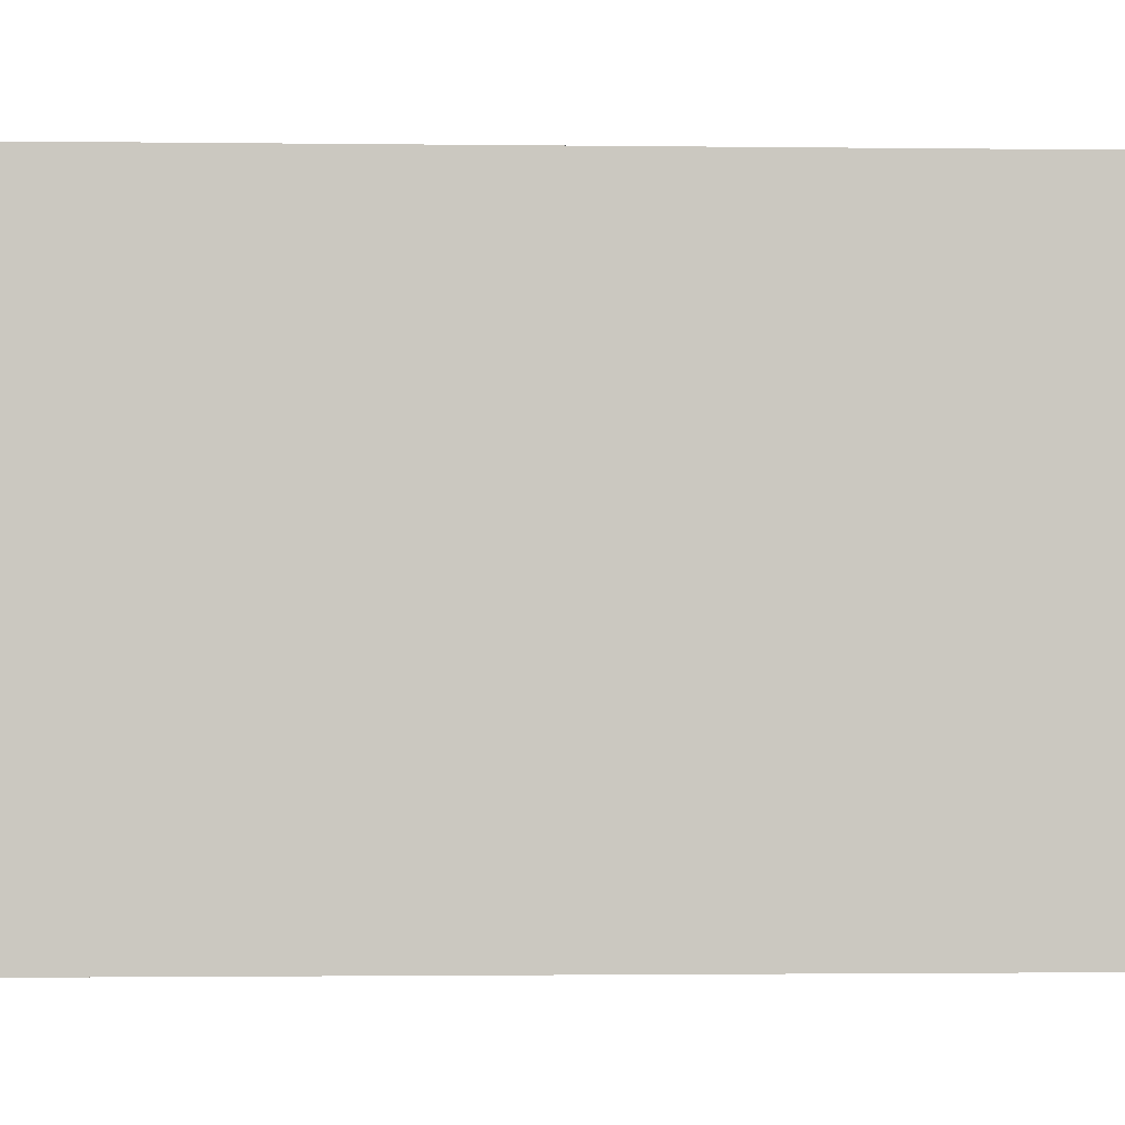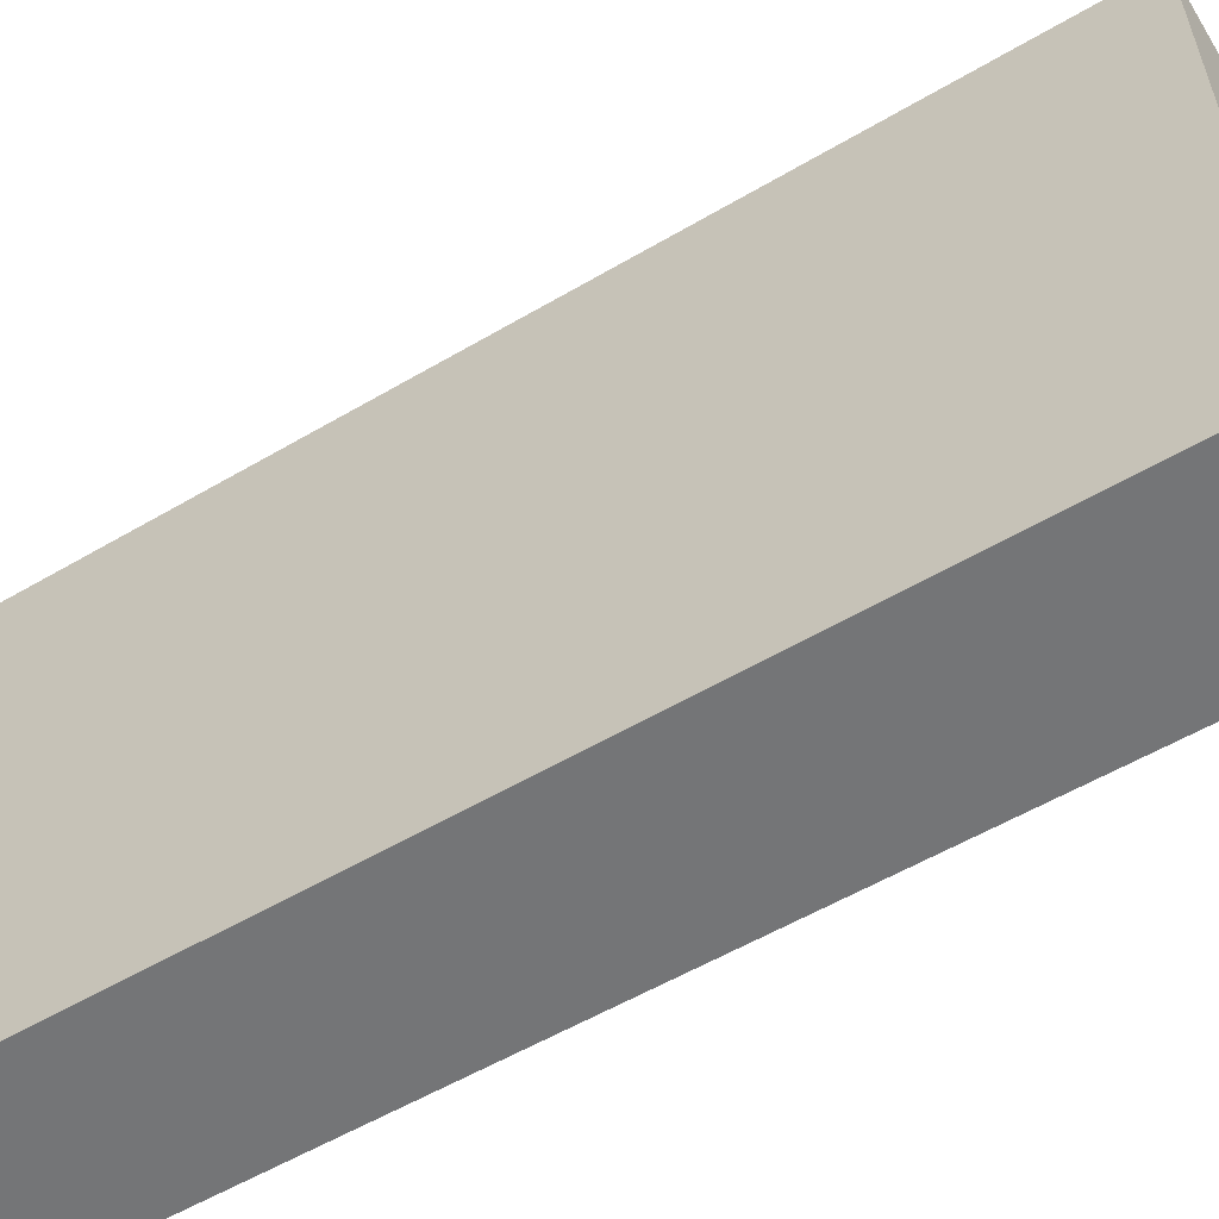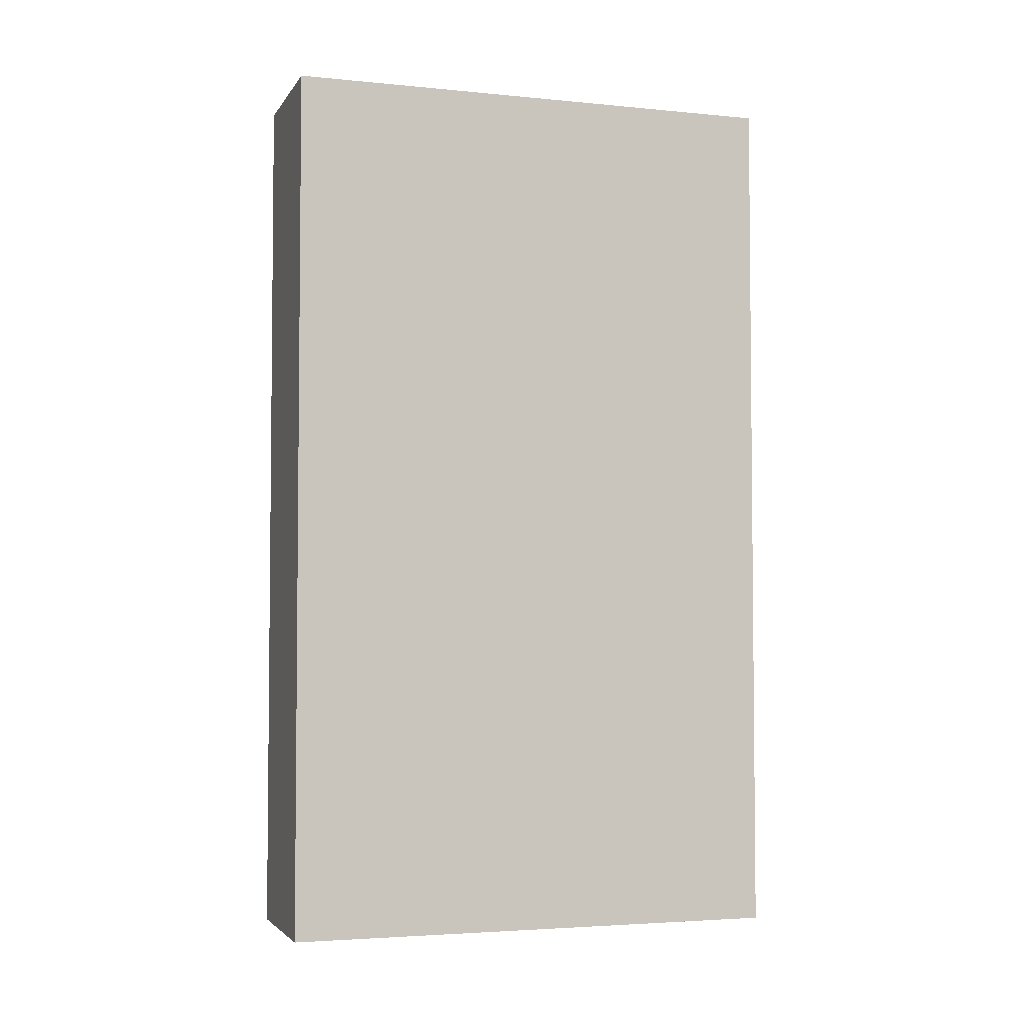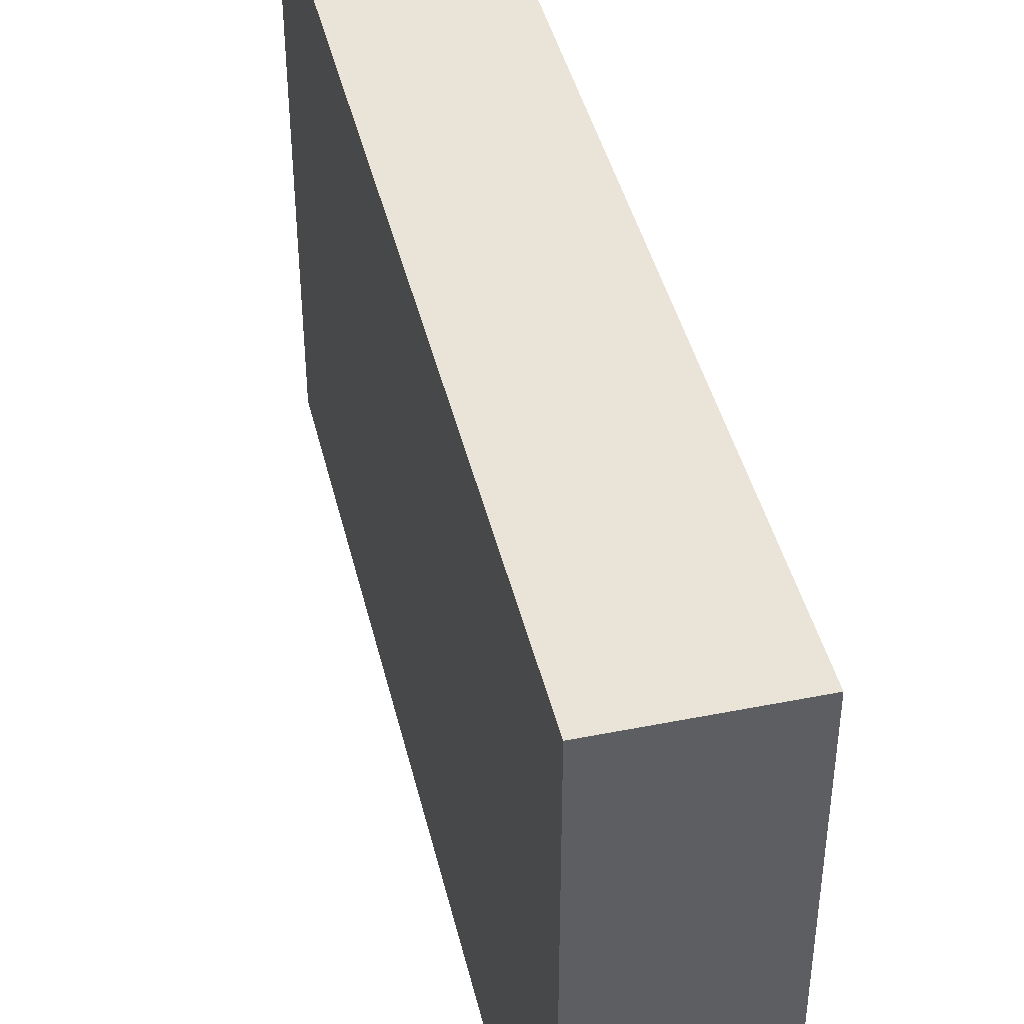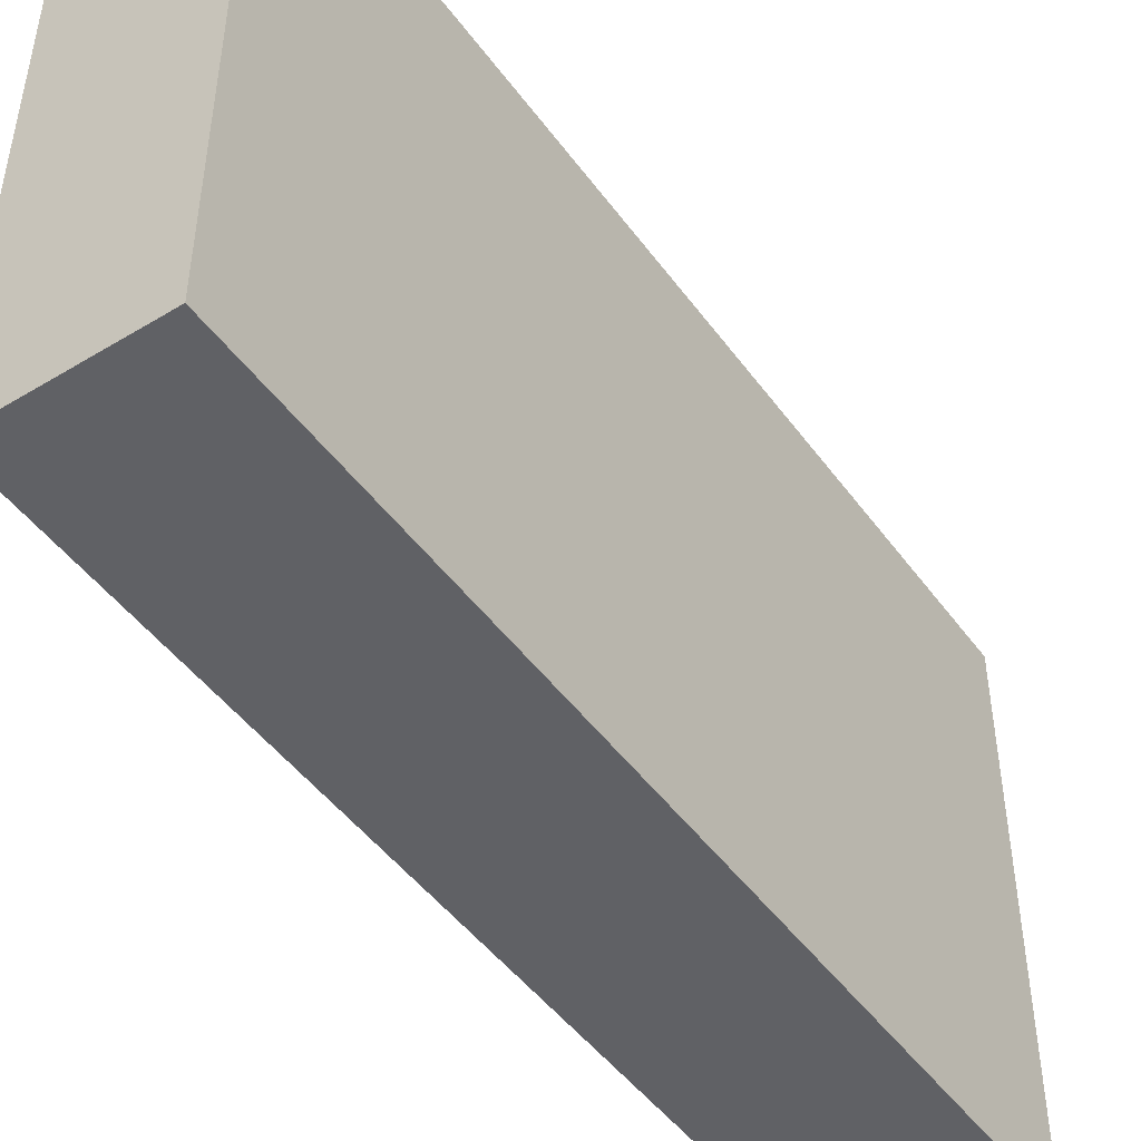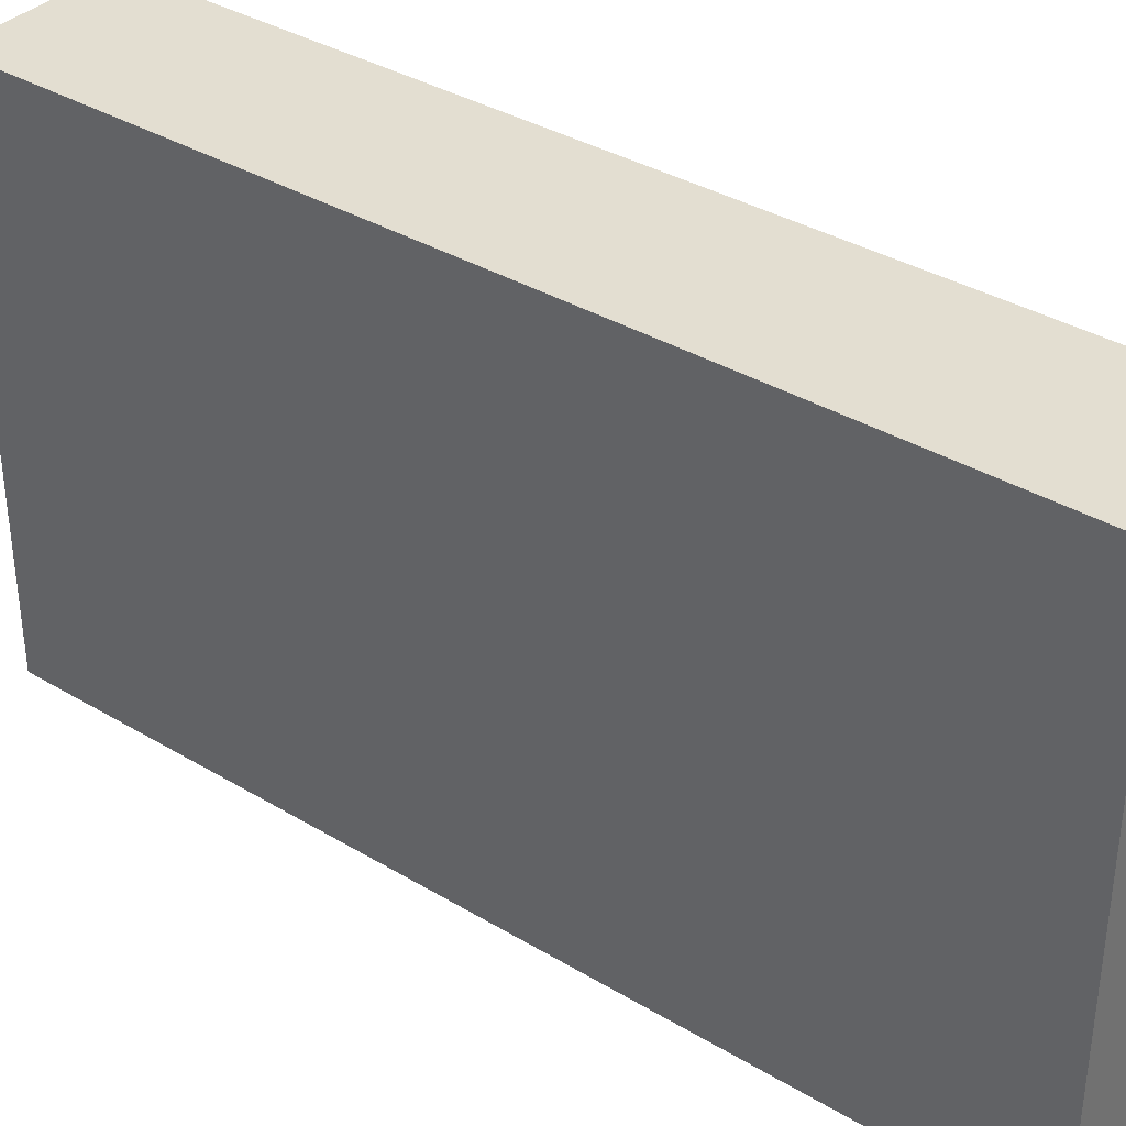
<metadata>
{"format":"obj","ext":"obj","renderer":"f3d","projection":"perspective","resolution":1024,"background":"white","views":[{"elev":-1.8,"azim":-92.7,"up":"+Z"},{"elev":-56.4,"azim":-58.4,"up":"+Z"},{"elev":-3.7,"azim":72.0,"up":"+Y"},{"elev":43.0,"azim":166.7,"up":"+Z"},{"elev":-47.4,"azim":-145.7,"up":"+Z"},{"elev":36.0,"azim":-51.8,"up":"+Z"}]}
</metadata>
<code>
g plane
v -0.1931 -0.01508 -0.6258
v -0.1931 1.985 -0.6258
v -0.1931 -0.01508 0.5228
v -0.1931 1.985 0.5228
v 0.1551 -0.01508 -0.6258
v 0.1551 1.985 -0.6258
v 0.1551 -0.01508 0.5228
v 0.1551 1.985 0.5228
f 2 1 3 4
f 4 3 7 8
f 8 7 5 6
f 6 5 1 2
f 1 5 7 3
f 6 2 4 8

</code>
